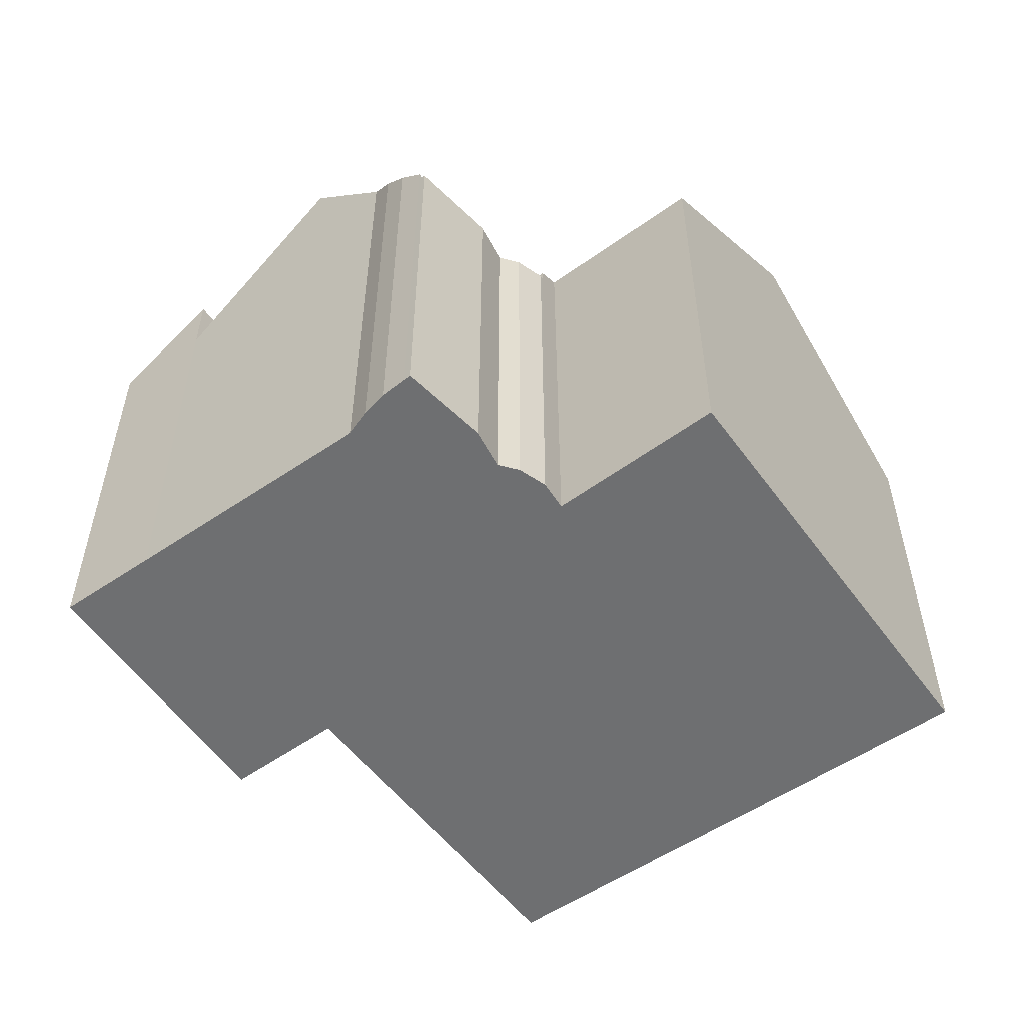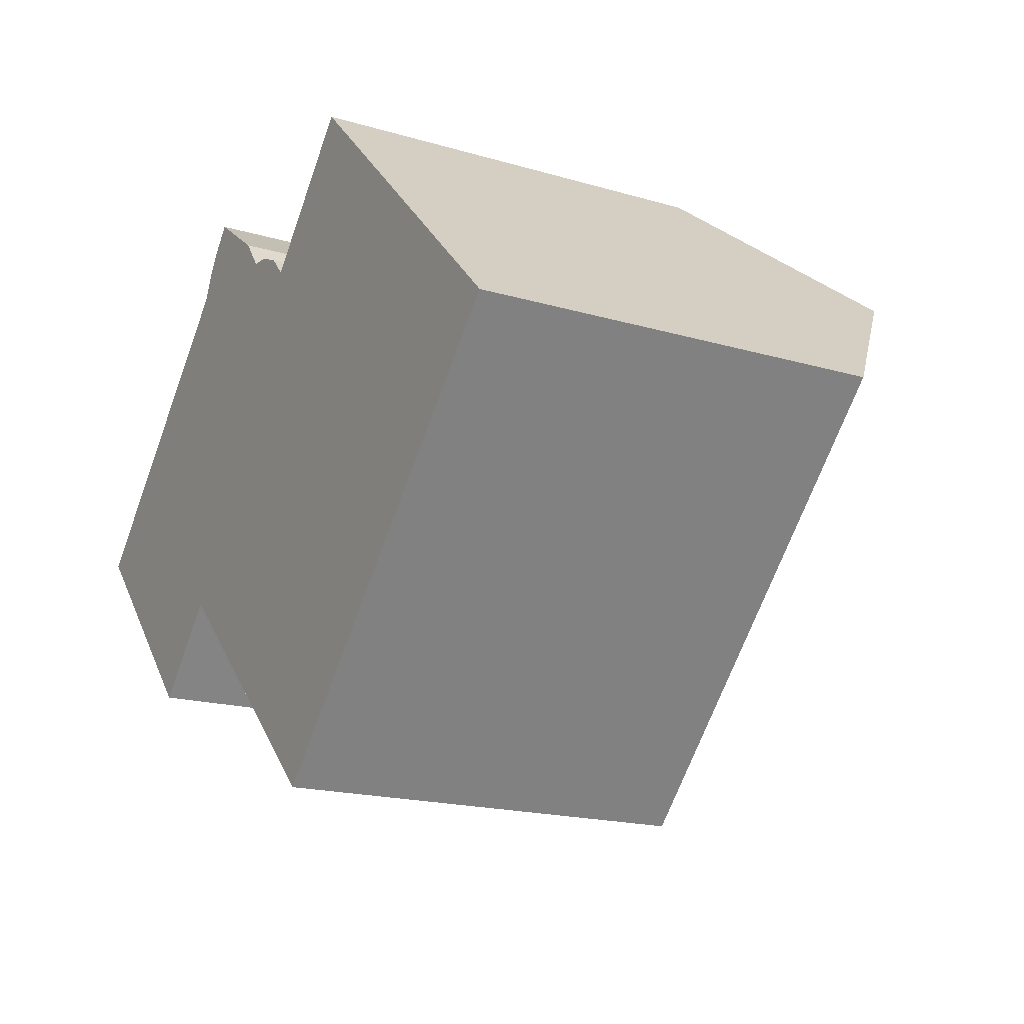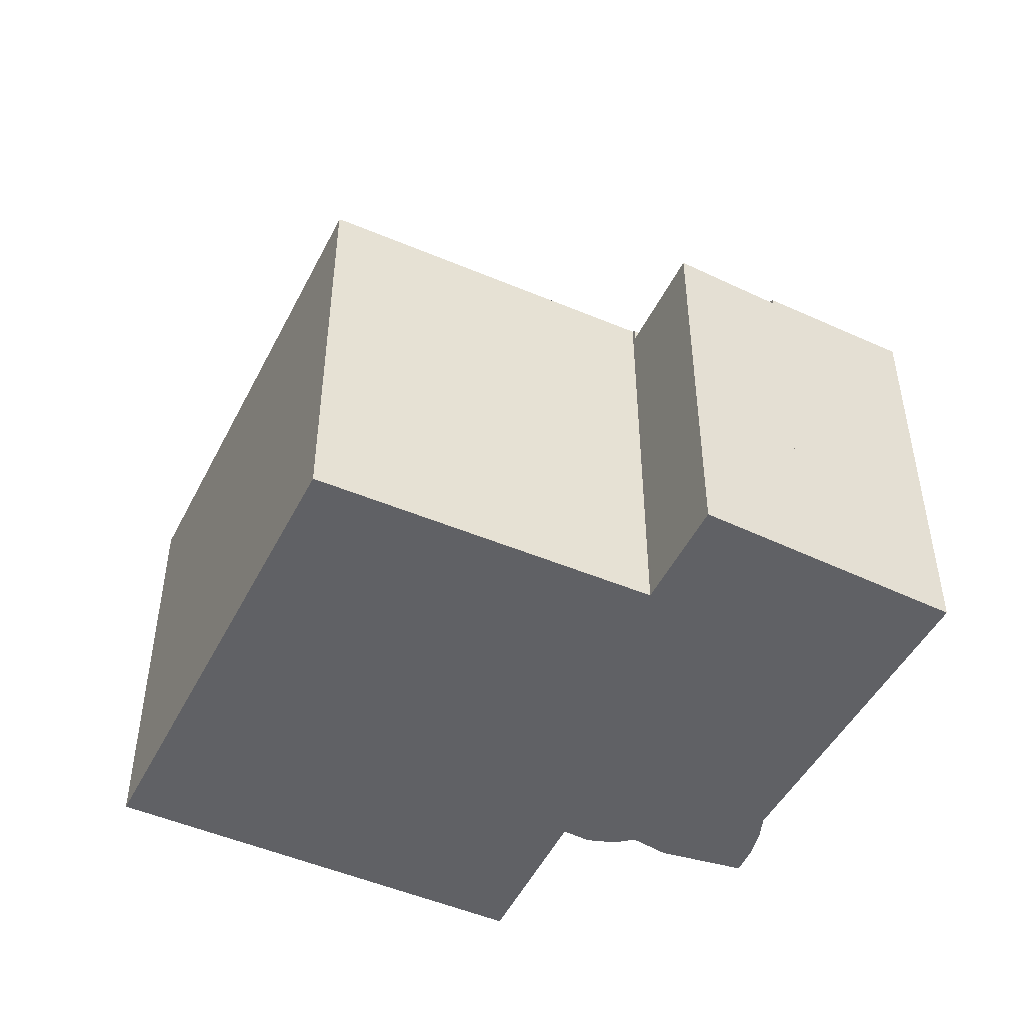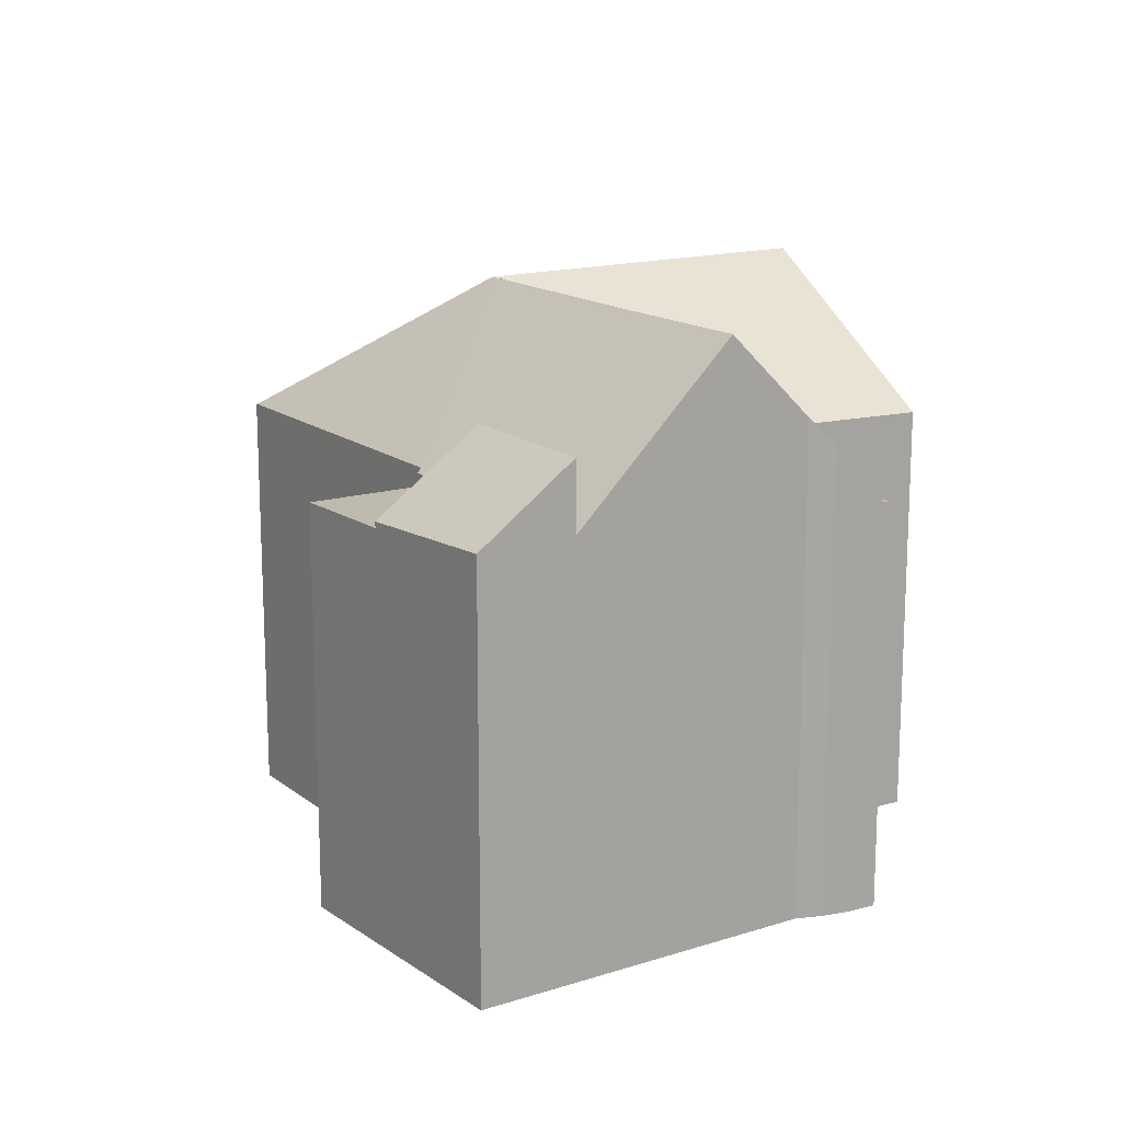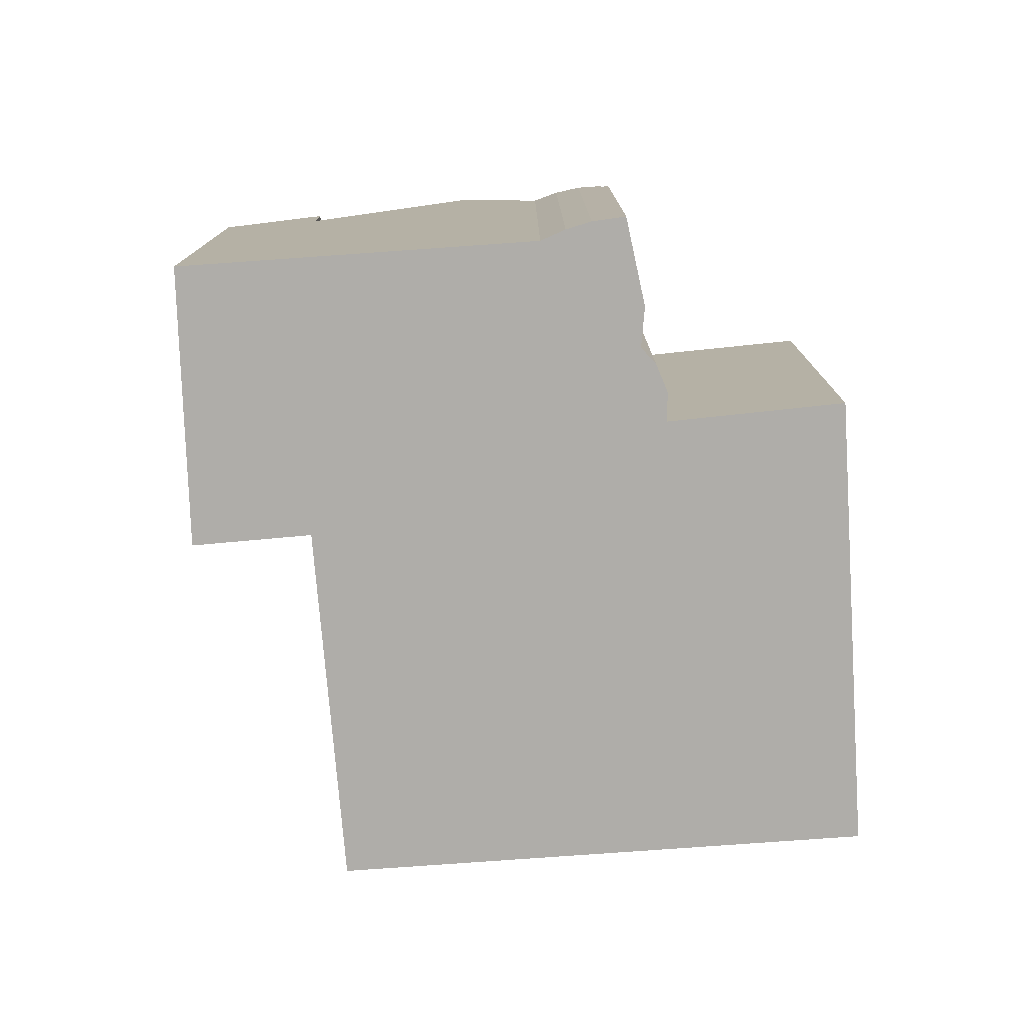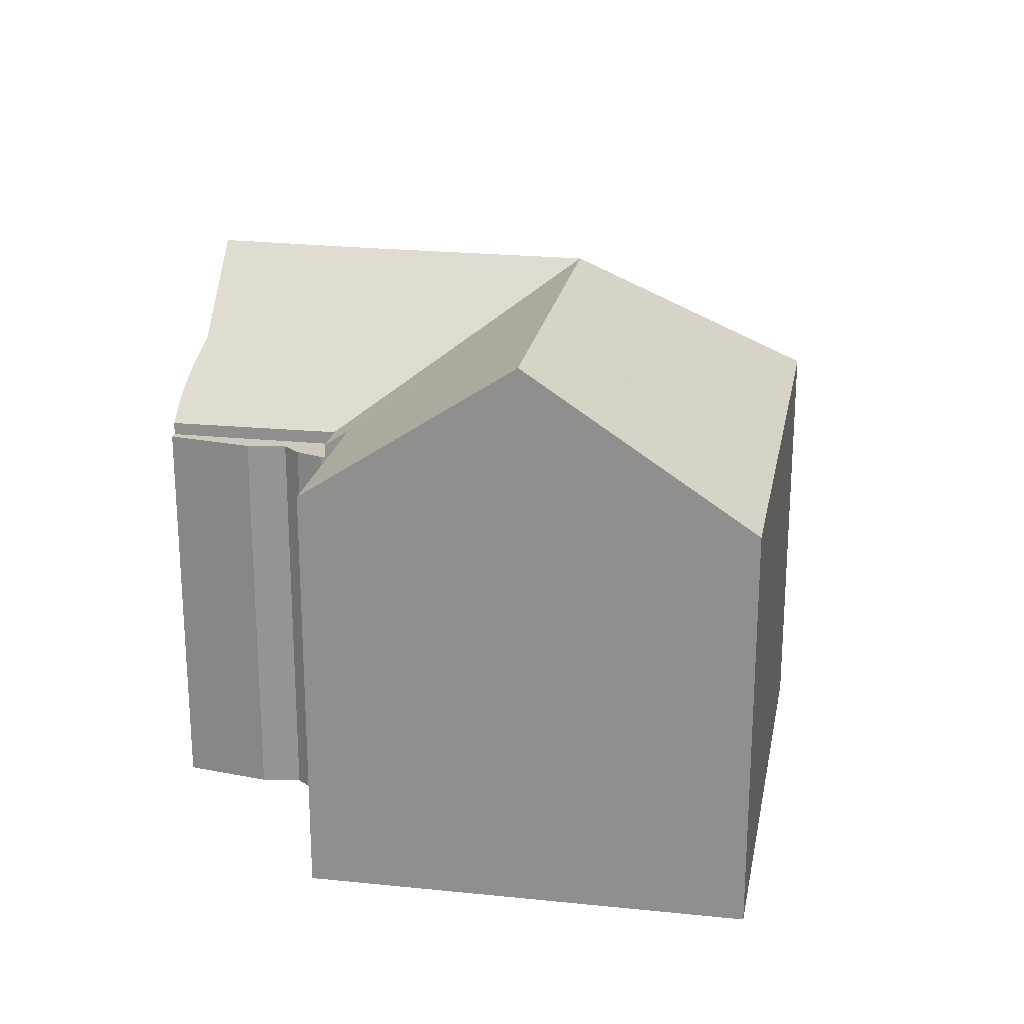
<metadata>
{"format":"obj","ext":"obj","renderer":"f3d","projection":"perspective","resolution":1024,"background":"white","views":[{"elev":-54.5,"azim":-9.9,"up":"+Y"},{"elev":-18.2,"azim":60.3,"up":"+Z"},{"elev":-47.7,"azim":-161.9,"up":"+Y"},{"elev":15.5,"azim":-79.4,"up":"+Y"},{"elev":-77.4,"azim":-41.7,"up":"+Y"},{"elev":22.6,"azim":54.7,"up":"+Y"}]}
</metadata>
<code>
v  6.342 8.891 7.035
v  6.448 8.891 7.161
v  9.107 8.891 4.297
v  8.031 8.891 6.017
v  8.563 8.891 5.311
v  9.05 8.891 5.262
v  9.636 8.891 4.981
v  9.701 8.891 4.909
v  8.563 -3.252e-16 5.311
v  9.05 -3.222e-16 5.262
v  9.636 -3.05e-16 4.981
v  9.701 -3.006e-16 4.909
v  6.448 -4.385e-16 7.161
v  8.031 -3.684e-16 6.017
v  9.107 -2.631e-16 4.297
v  6.342 -4.308e-16 7.035
v  11.61 9.279 -7.853
v  12.76 9.248 -6.739
v  11.64 9.248 -7.885
v  10.34 12.64 -1.904
v  16.43 9.248 -2.955
v  18.53 9.248 -0.791
v  12.8 12.64 0.636
v  18.82 9.248 -0.49
v  19.68 9.248 0.39
v  16.05 12.64 3.981
v  5.975 9.279 -2.507
v  6.602 12.63 1.717
v  5.907 9.181 -2.58
v  4.097 9.191 -0.862
v  4.07 12.65 4.172
v  1.533 9.173 1.571
v  9.107 9.191 4.297
v  5.436 10.78 5.573
v  5.676 10.25 6.109
v  5.975 9.714 6.6
v  6.342 9.171 7.035
v  9.701 9.181 4.909
v  10.07 9.545 4.5
v  12.65 9.46 7.347
v  10.07 -2.755e-16 4.5
v  12.65 -4.499e-16 7.347
v  19.68 -2.388e-17 0.39
v  16.05 -2.438e-16 3.981
v  1.533 -9.62e-17 1.571
v  5.436 -3.412e-16 5.573
v  4.07 -2.555e-16 4.172
v  5.676 -3.741e-16 6.109
v  5.975 -4.041e-16 6.6
v  18.82 3e-17 -0.49
v  11.64 4.828e-16 -7.885
v  18.53 4.843e-17 -0.791
v  16.43 1.809e-16 -2.955
v  12.76 4.126e-16 -6.739
v  5.975 1.535e-16 -2.507
v  5.907 1.58e-16 -2.58
v  11.61 4.809e-16 -7.853
v  4.097 5.278e-17 -0.862
v  0 9.151 5.603e-16
v  4.097 10.68 -0.862
v  2.44 9.023 -2.568
v  1.533 10.68 1.571
v  2.44 1.572e-16 -2.568
v  0 0 0
v  2.44 8.891 -2.568
v  5.907 8.891 -2.58
v  4.191 8.891 -4.41
v  4.097 8.891 -0.862
v  4.191 2.7e-16 -4.41
g defaultobject
f 1 2 3
f 4 3 2
f 5 3 4
f 6 3 5
f 7 3 6
f 8 3 7
f 9 6 5
f 6 9 10
f 10 7 6
f 7 10 11
f 11 8 7
f 8 11 12
f 13 4 2
f 4 13 14
f 14 5 4
f 5 14 9
f 12 3 8
f 3 12 15
f 15 1 3
f 1 15 16
f 16 2 1
f 2 16 13
f 12 11 15
f 10 15 11
f 9 15 10
f 16 15 9
f 14 16 9
f 13 16 14
f 17 18 19
f 18 17 20
f 18 20 21
f 21 20 22
f 22 20 23
f 22 23 24
f 24 23 25
f 25 23 26
f 27 20 17
f 20 27 28
f 28 27 29
f 28 29 30
f 28 30 31
f 31 30 32
f 28 33 20
f 33 28 31
f 33 31 34
f 33 34 35
f 33 35 36
f 33 36 37
f 33 23 20
f 23 33 38
f 23 38 39
f 23 39 26
f 26 39 40
f 38 41 39
f 41 38 12
f 40 25 26
f 25 40 42
f 25 42 43
f 43 42 44
f 37 15 33
f 15 37 16
f 41 40 39
f 40 41 42
f 32 34 31
f 34 32 45
f 34 45 46
f 46 45 47
f 46 35 34
f 35 46 48
f 48 36 35
f 36 48 49
f 49 37 36
f 37 49 16
f 15 38 33
f 38 15 12
f 43 24 25
f 24 43 22
f 22 43 21
f 21 43 18
f 18 43 19
f 19 43 50
f 19 50 51
f 51 50 52
f 51 52 53
f 51 53 54
f 55 29 27
f 29 55 56
f 19 27 17
f 27 19 51
f 27 51 55
f 55 51 57
f 56 30 29
f 30 56 32
f 32 56 45
f 45 56 58
f 49 15 16
f 15 49 48
f 15 48 46
f 15 46 47
f 15 47 45
f 15 45 58
f 15 58 41
f 41 12 15
f 41 44 42
f 44 41 58
f 44 58 55
f 55 58 56
f 55 43 44
f 43 55 57
f 43 57 50
f 50 57 52
f 52 57 53
f 53 57 54
f 54 57 51
f 59 60 61
f 60 59 62
f 45 60 62
f 60 45 58
f 58 61 60
f 61 58 63
f 59 45 62
f 45 59 64
f 61 64 59
f 64 61 63
f 45 63 58
f 63 45 64
f 65 66 67
f 66 65 68
f 58 66 68
f 66 58 56
f 56 67 66
f 67 56 69
f 63 68 65
f 68 63 58
f 69 65 67
f 65 69 63
f 58 69 56
f 69 58 63

</code>
